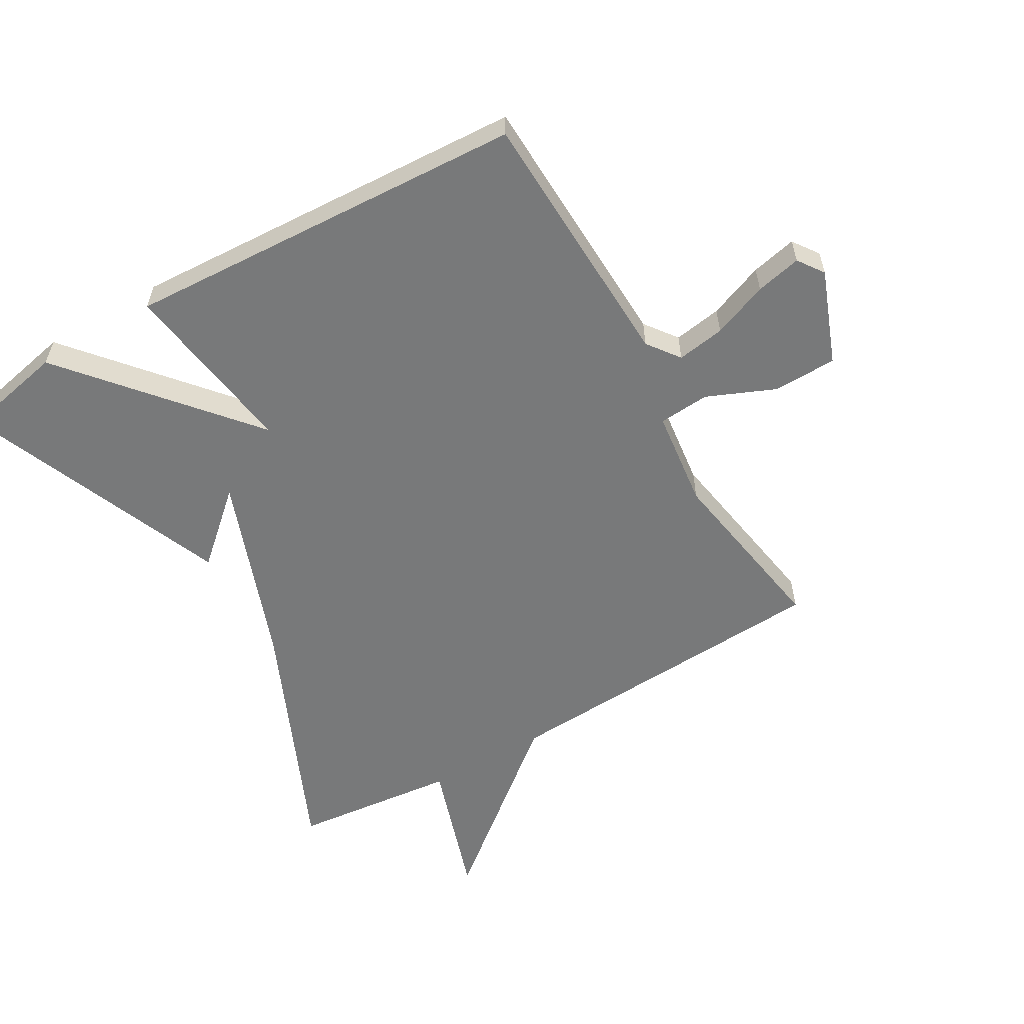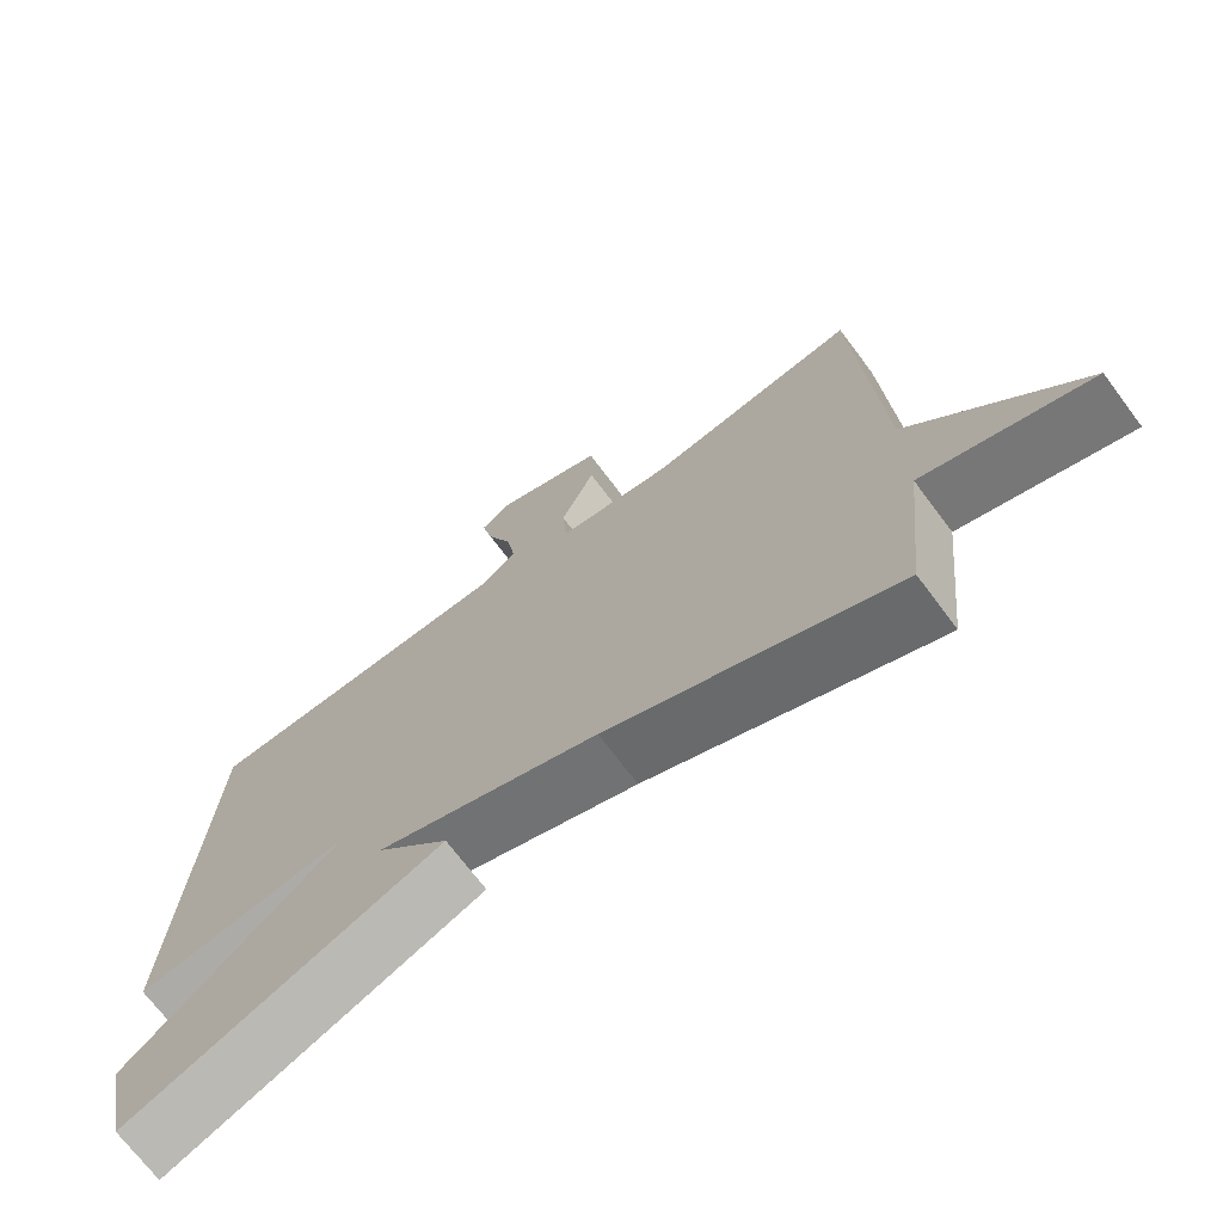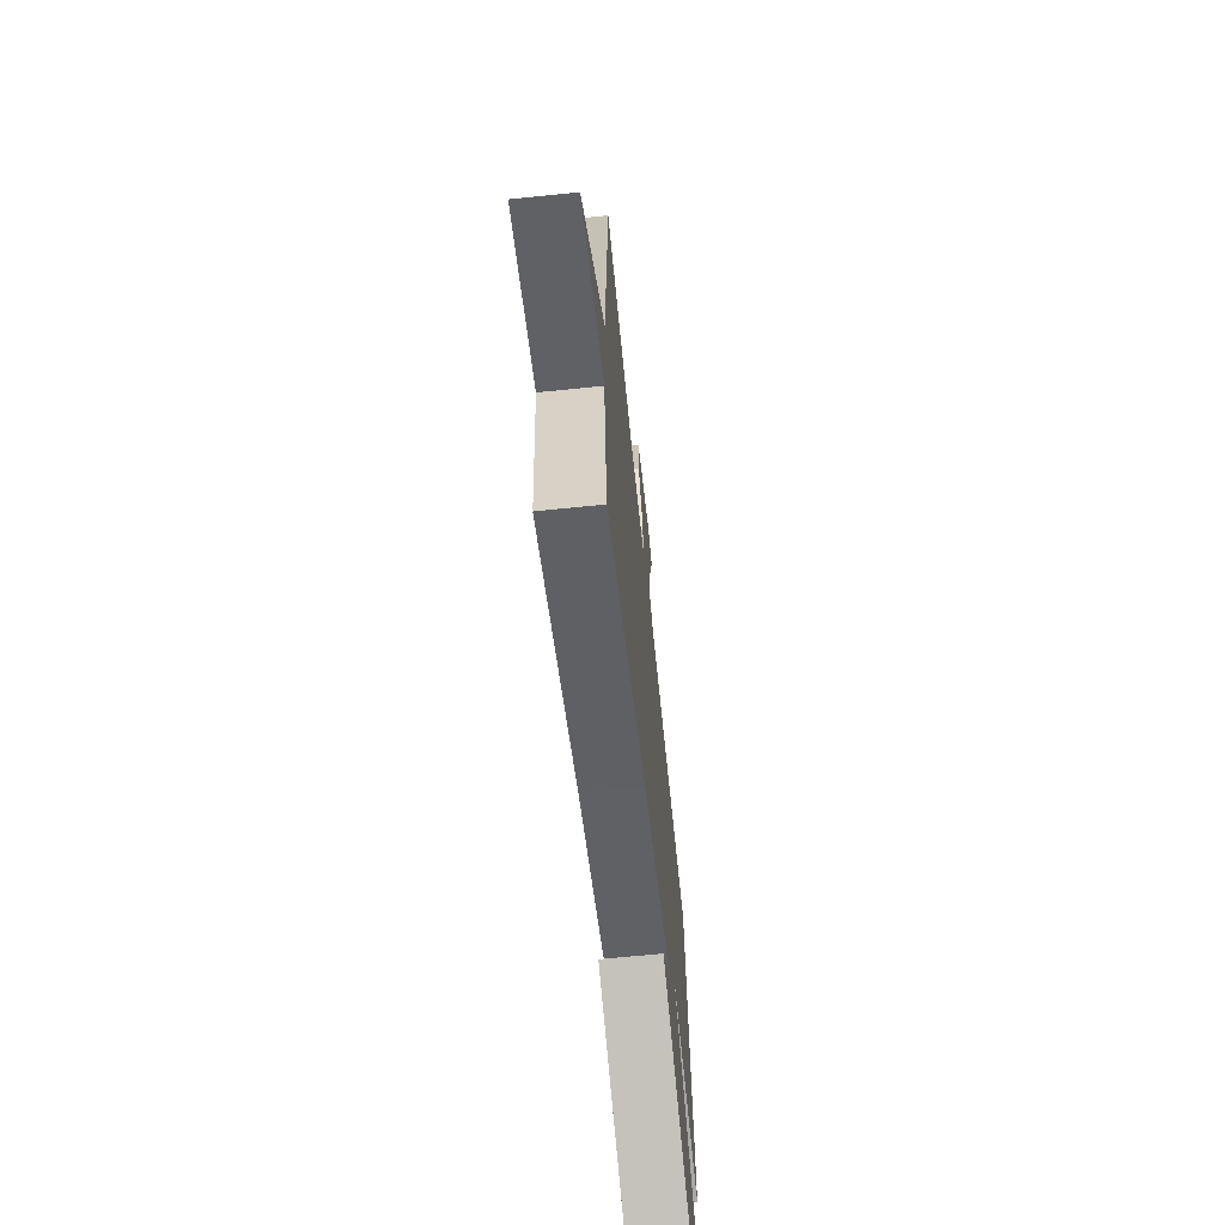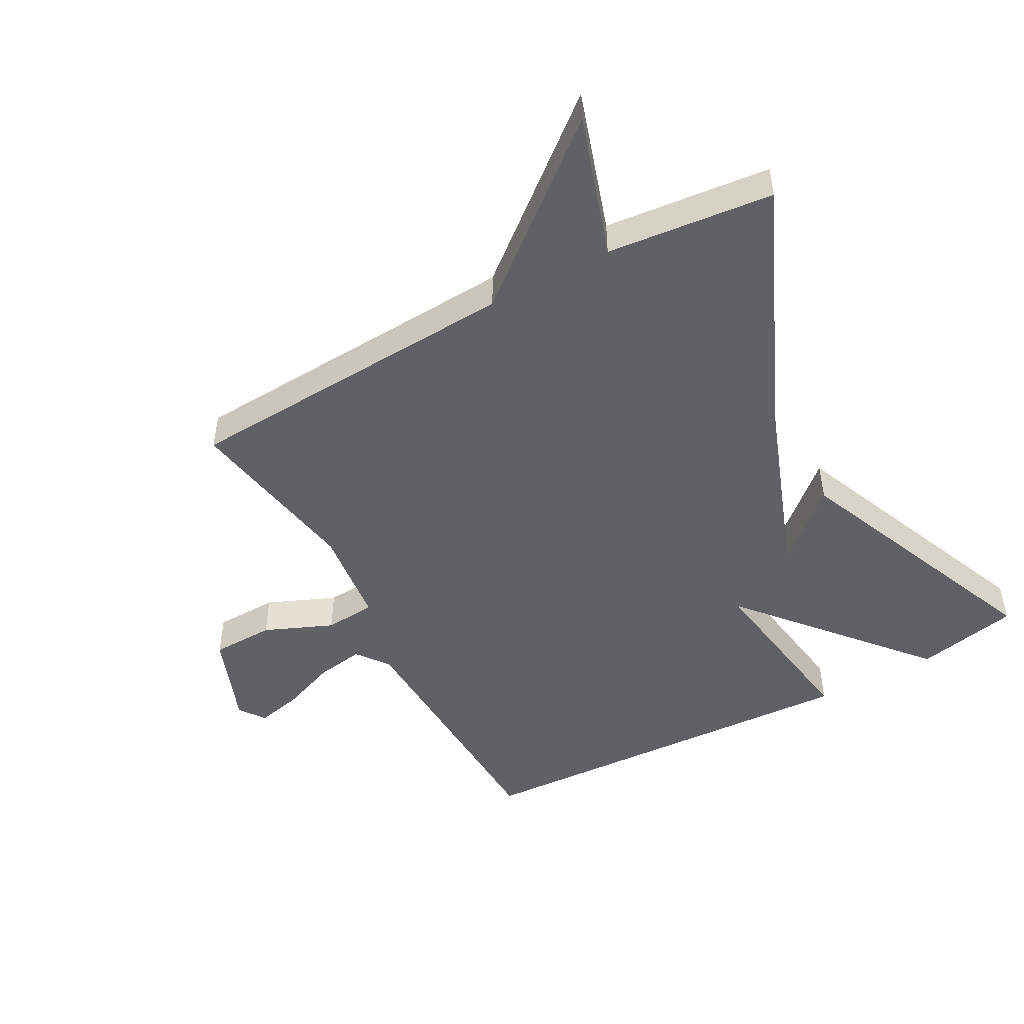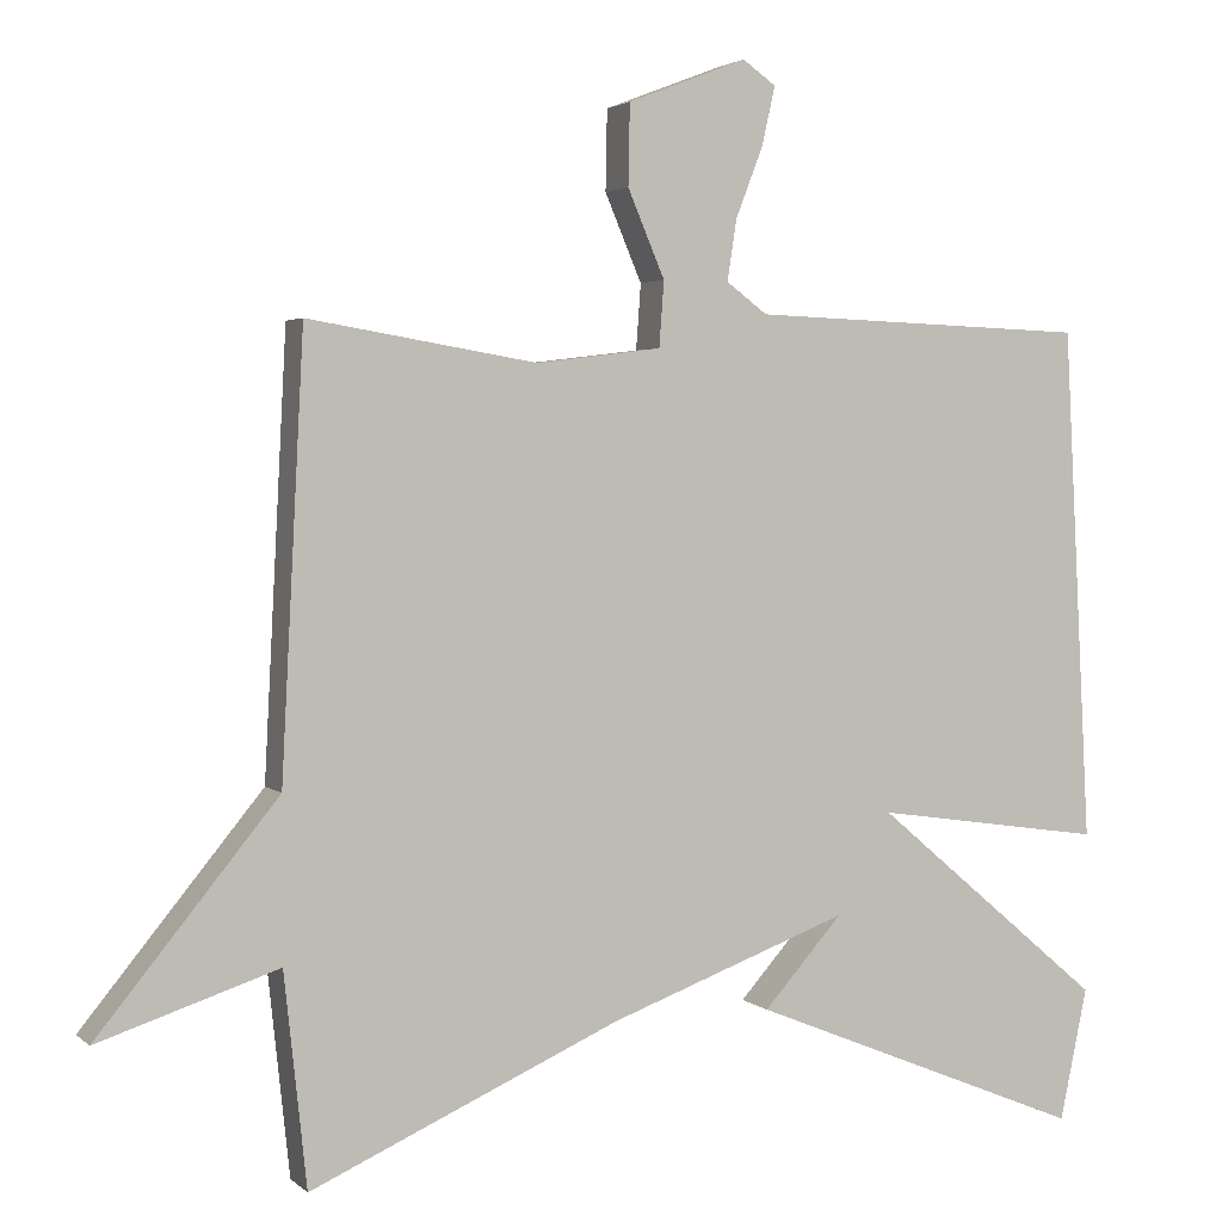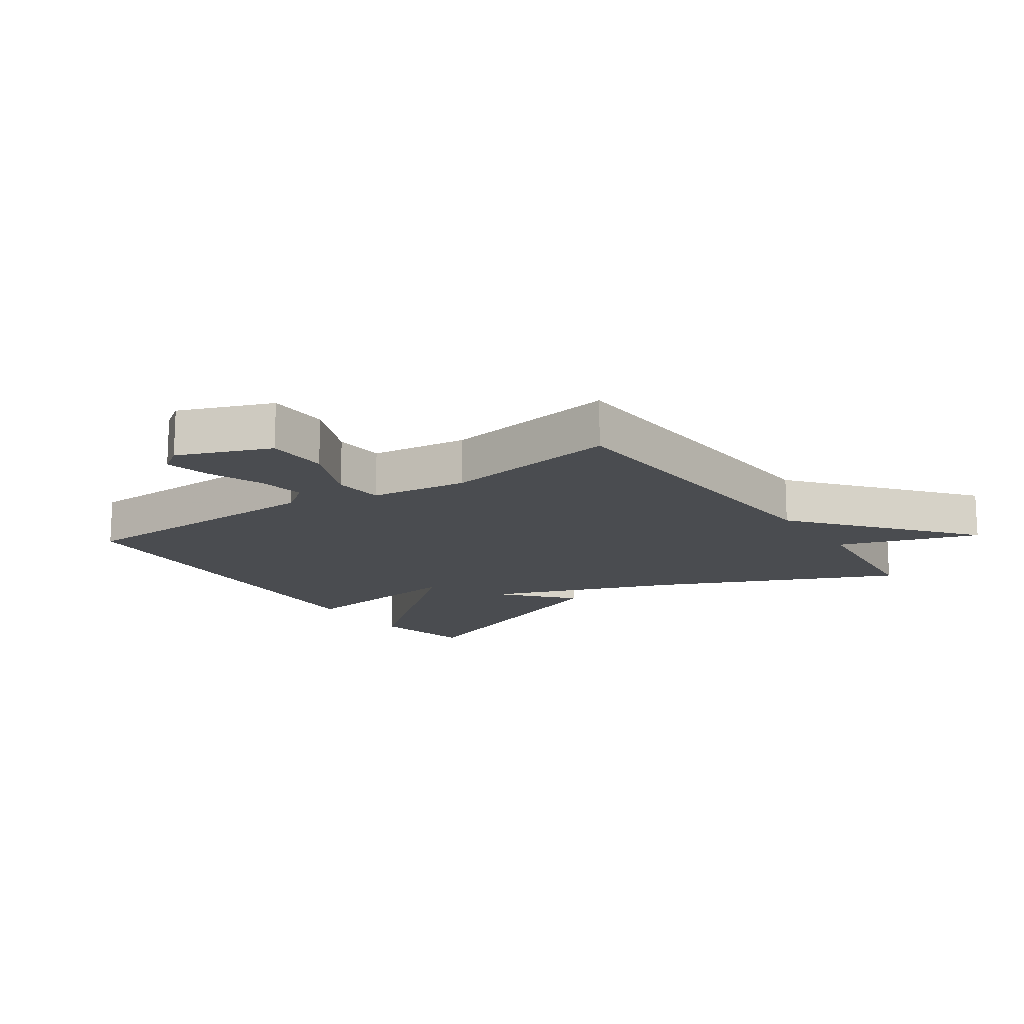
<metadata>
{"format":"obj","ext":"obj","renderer":"f3d","projection":"perspective","resolution":1024,"background":"white","views":[{"elev":-57.7,"azim":-59.9,"up":"+Y"},{"elev":-71.1,"azim":36.9,"up":"+Z"},{"elev":-66.8,"azim":95.9,"up":"+Z"},{"elev":-48.2,"azim":118.9,"up":"+Y"},{"elev":2.9,"azim":157.4,"up":"+Z"},{"elev":-15.1,"azim":34.6,"up":"+Y"}]}
</metadata>
<code>
v -0.5 0.07 0.5
v -0.079 0.07 0.515
v -0.028 0.07 0.553
v -0.04 0.07 0.629
v -0.074 0.07 0.717
v -0.09 0.07 0.789
v -0.049 0.07 0.818
v 0.099 0.07 0.761
v 0.101 0.07 0.661
v 0.055 0.07 0.553
v 0.061 0.07 0.472
v 0.217 0.07 0.453
v 0.5 0.07 0.5
v 0.528 0.07 -0.038
v 0.751 0.07 -0.311
v 0.528 0.07 -0.238
v 0.5 0.07 -0.5
v 0.117 0.07 -0.33
v -0.181 0.07 -0.22
v -0.083 0.07 -0.33
v -0.5 0.07 -0.5
v -0.534 0.07 -0.337
v -0.249 0.07 -0.096
v -0.534 0.07 -0.137
v -0.5 0 0.5
v -0.079 0 0.515
v -0.028 0 0.553
v -0.04 0 0.629
v -0.074 0 0.717
v -0.09 0 0.789
v -0.049 0 0.818
v 0.099 0 0.761
v 0.101 0 0.661
v 0.055 0 0.553
v 0.061 0 0.472
v 0.217 0 0.453
v 0.5 0 0.5
v 0.528 0 -0.038
v 0.751 0 -0.311
v 0.528 0 -0.238
v 0.5 0 -0.5
v 0.117 0 -0.33
v -0.181 0 -0.22
v -0.083 0 -0.33
v -0.5 0 -0.5
v -0.534 0 -0.337
v -0.249 0 -0.096
v -0.534 0 -0.137
f 23 24 1 2
f 21 22 23
f 19 20 21
f 19 21 23
f 23 2 3
f 19 23 3
f 18 19 3
f 16 17 18 3
f 14 15 16 3
f 12 13 14
f 11 12 14
f 8 9 10
f 7 8 10
f 6 7 10
f 5 6 10
f 4 5 10
f 4 10 11
f 3 4 11
f 3 11 14
f 26 25 48 47
f 47 46 45
f 45 44 43
f 47 45 43
f 27 26 47
f 27 47 43
f 27 43 42
f 27 42 41 40
f 27 40 39 38
f 38 37 36
f 38 36 35
f 34 33 32
f 34 32 31
f 34 31 30
f 34 30 29
f 34 29 28
f 35 34 28
f 35 28 27
f 38 35 27
f 1 25 26 2
f 2 26 27 3
f 3 27 28 4
f 4 28 29 5
f 5 29 30 6
f 6 30 31 7
f 7 31 32 8
f 8 32 33 9
f 9 33 34 10
f 10 34 35 11
f 11 35 36 12
f 12 36 37 13
f 13 37 38 14
f 14 38 39 15
f 15 39 40 16
f 16 40 41 17
f 17 41 42 18
f 18 42 43 19
f 19 43 44 20
f 20 44 45 21
f 21 45 46 22
f 22 46 47 23
f 23 47 48 24
f 24 48 25 1

</code>
